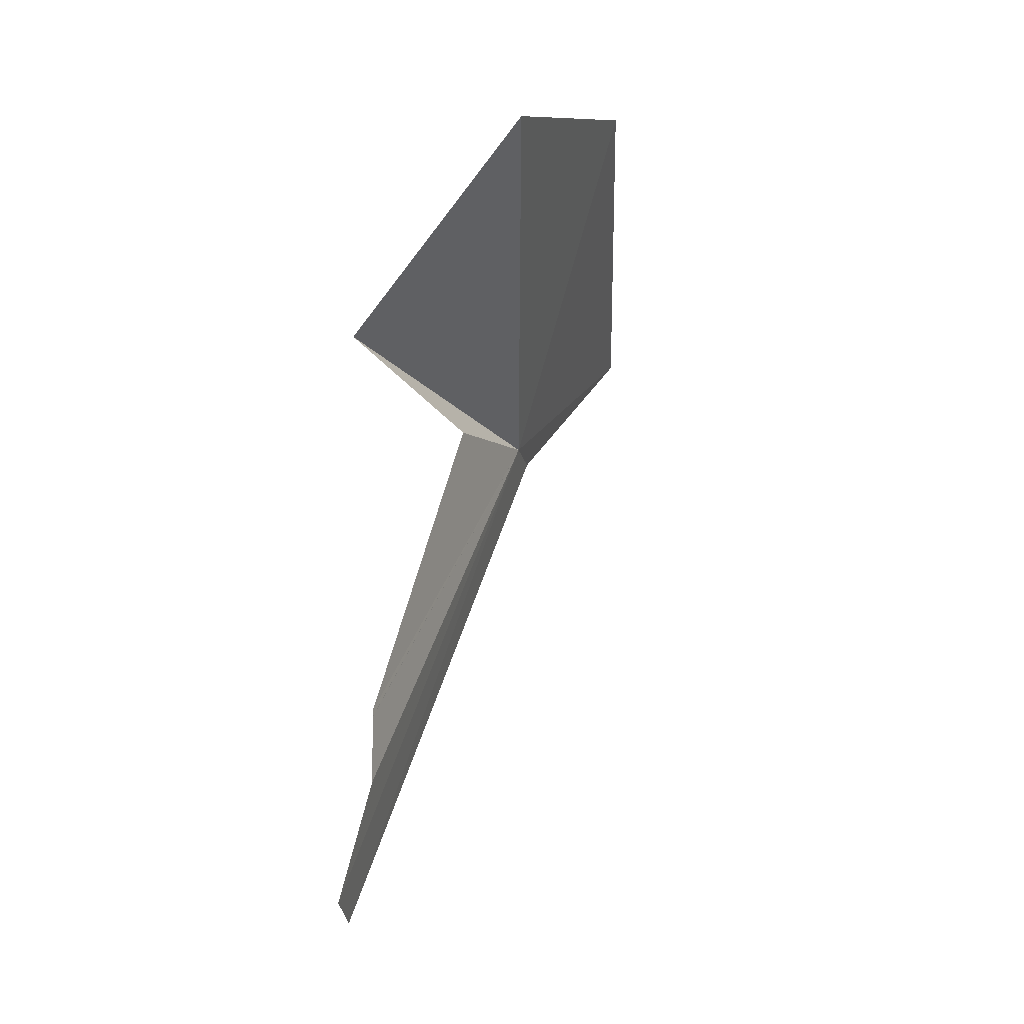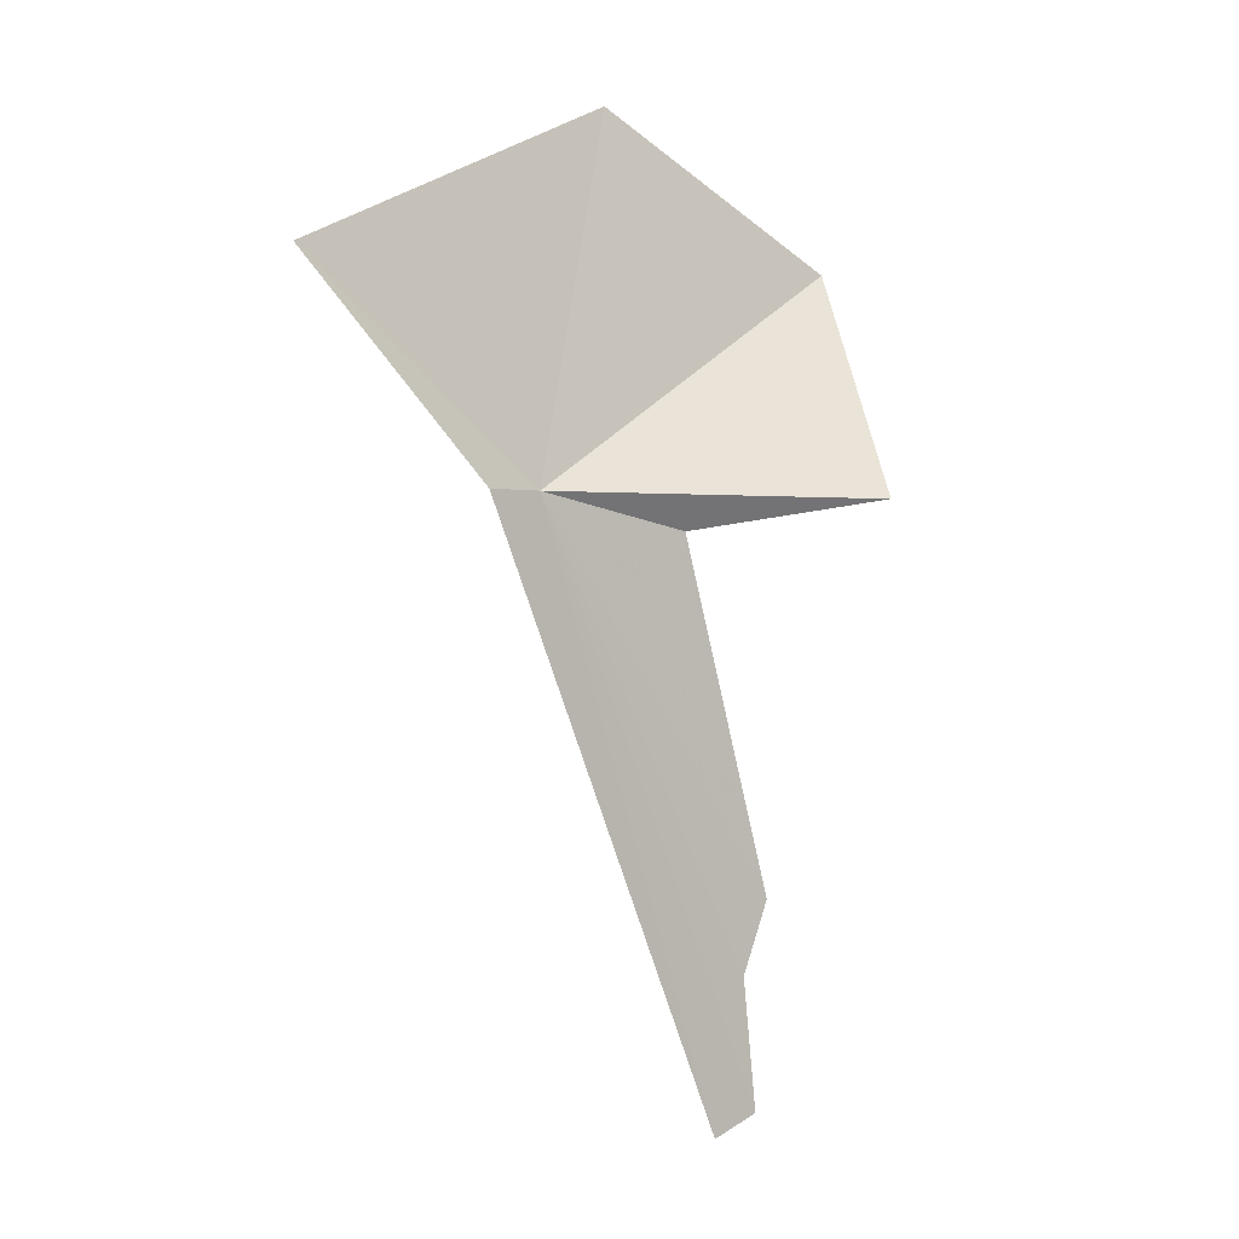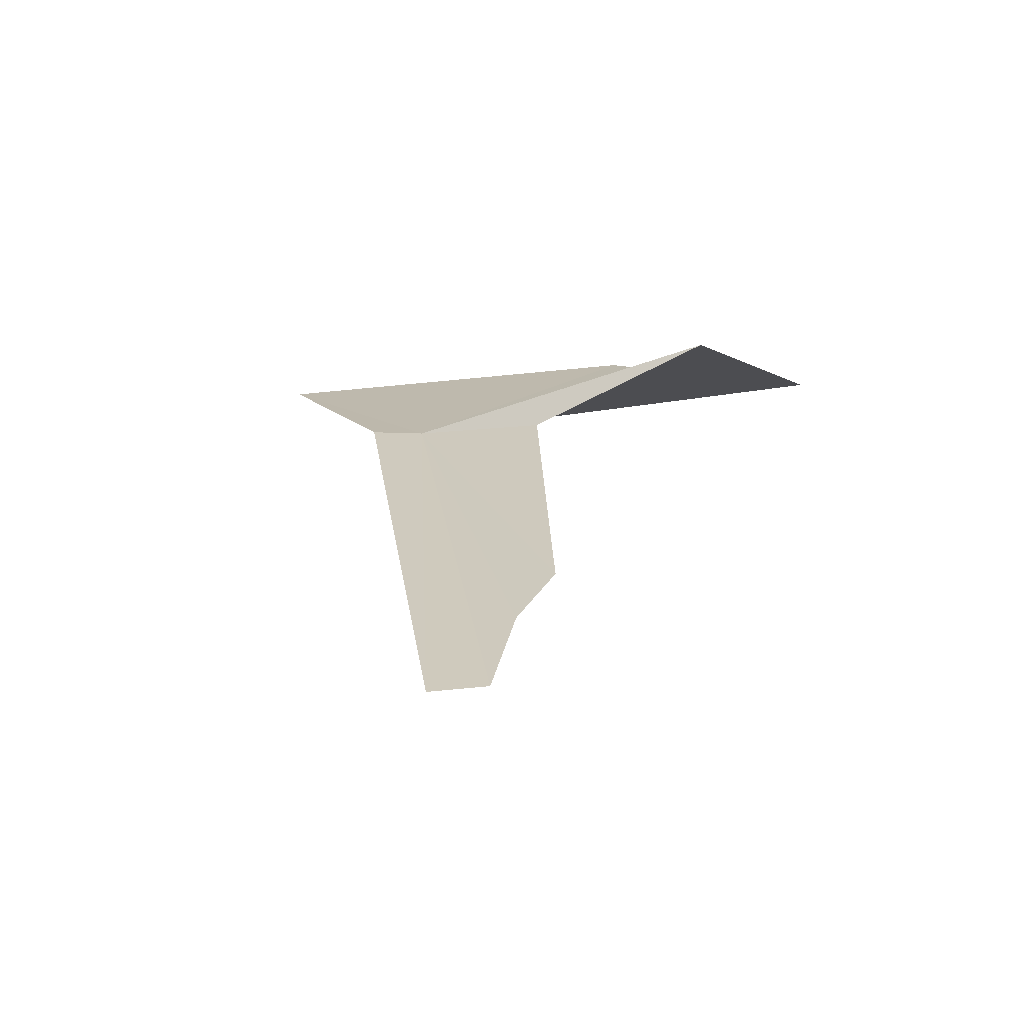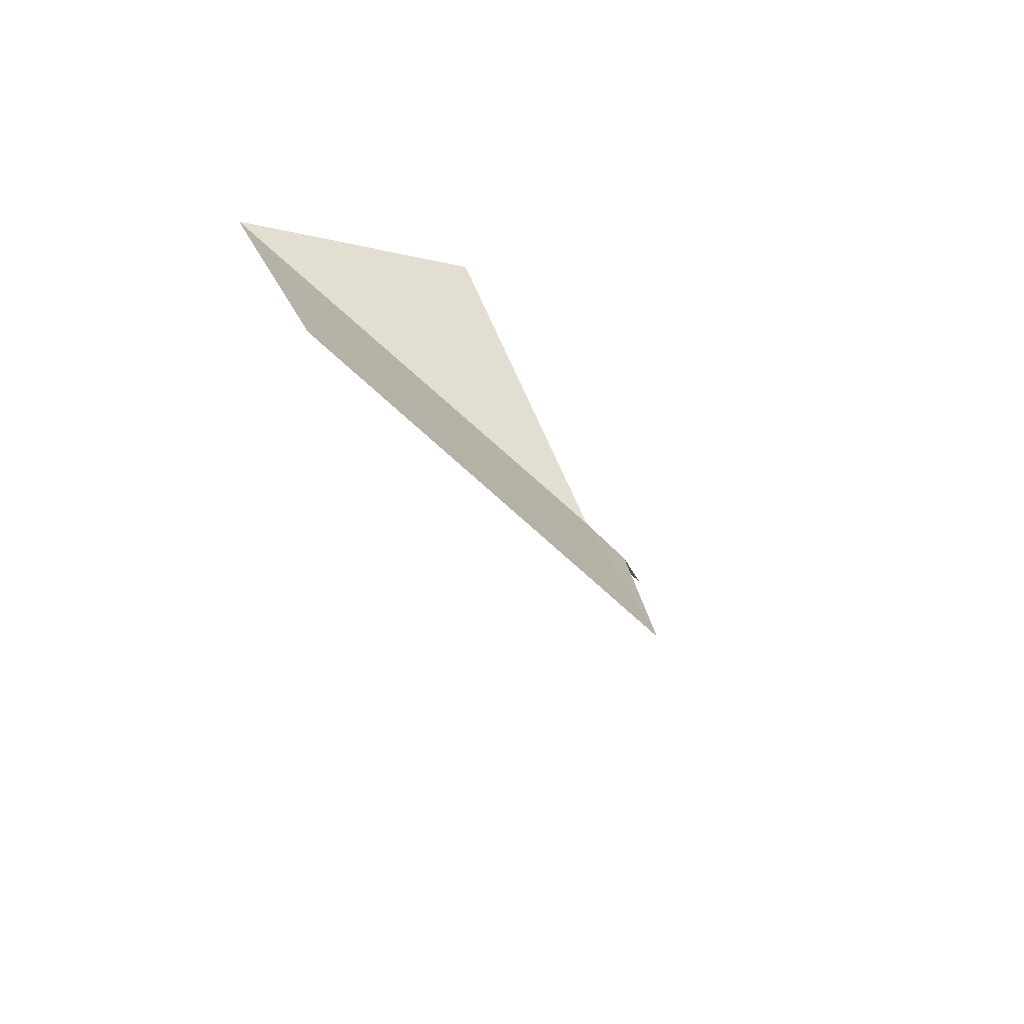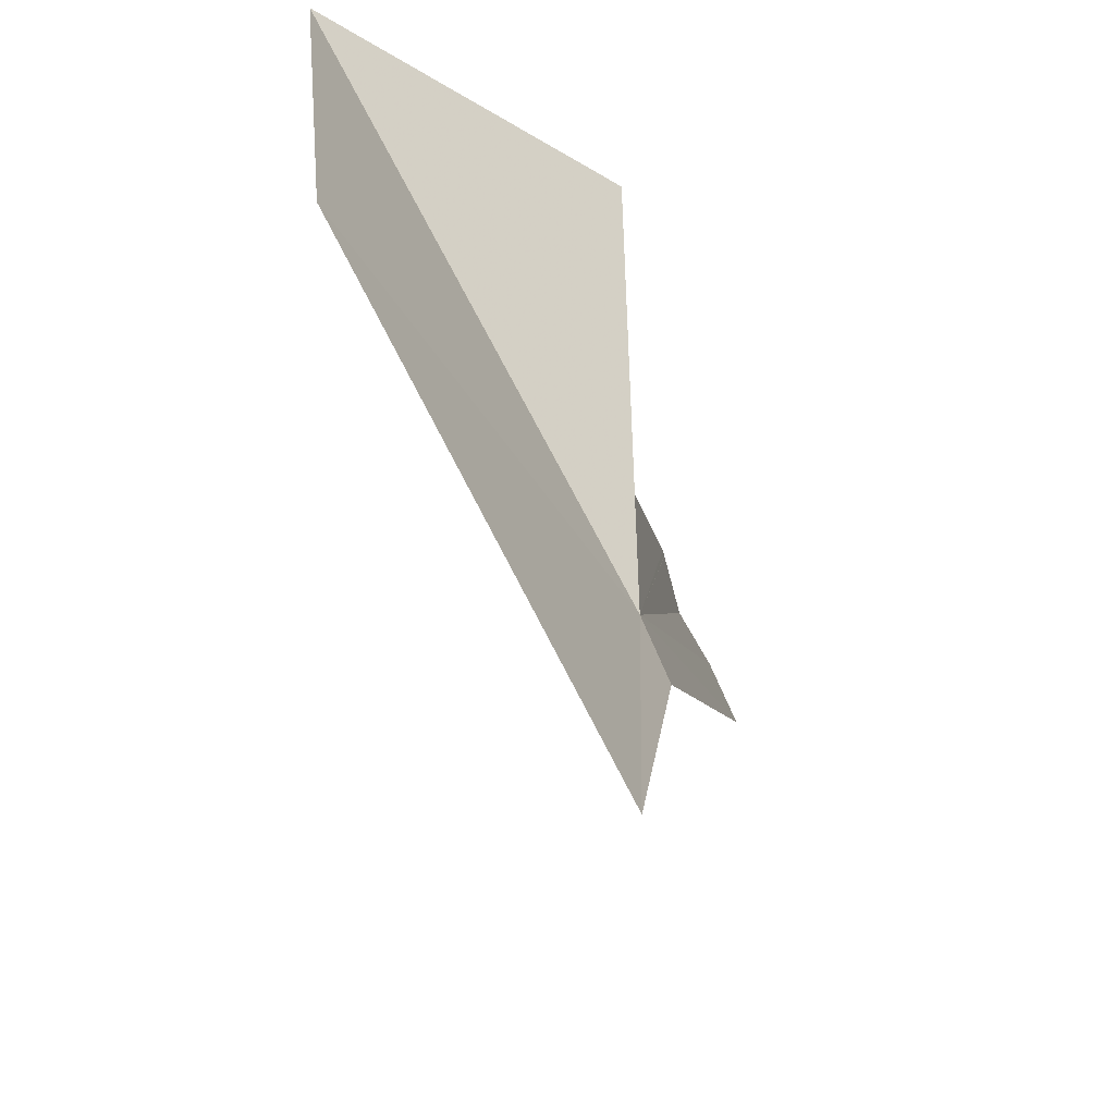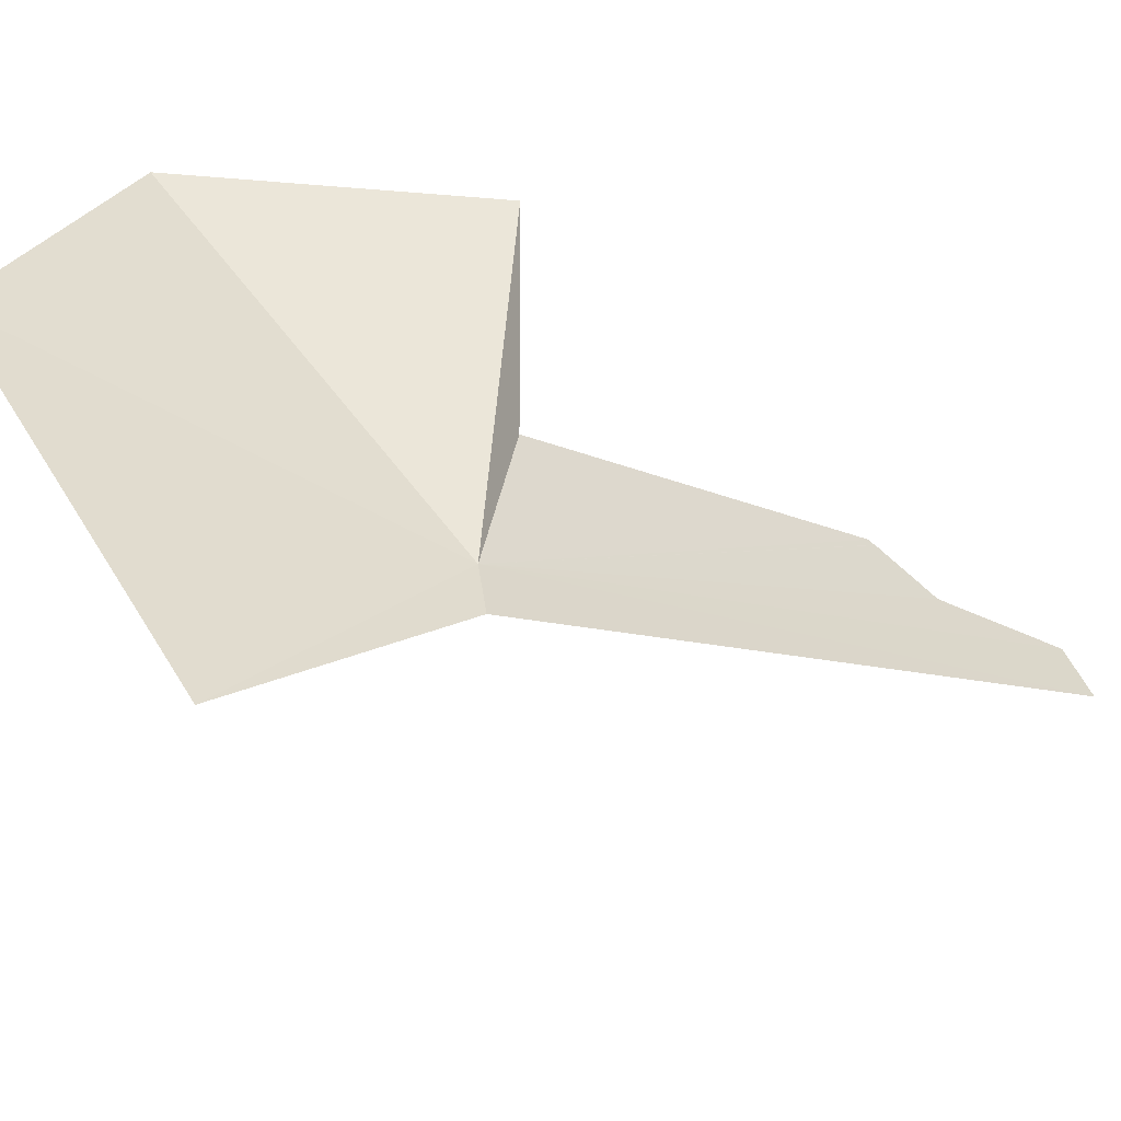
<metadata>
{"format":"obj","ext":"obj","renderer":"f3d","projection":"perspective","resolution":1024,"background":"white","views":[{"elev":-29.5,"azim":-149.4,"up":"+Z"},{"elev":18.5,"azim":67.0,"up":"+Z"},{"elev":-49.2,"azim":118.3,"up":"+Z"},{"elev":67.7,"azim":-20.5,"up":"+Z"},{"elev":-20.5,"azim":-3.8,"up":"+Y"},{"elev":-33.0,"azim":39.5,"up":"+Y"}]}
</metadata>
<code>
v -17.64 59.18 11.71
v -13.17 62.64 -6.895
v -17.02 57.48 12.12
v -15.16 64.45 -2.977
v -15.74 65.38 -1.149
v -15.74 65.38 -1.119
v -15.8 65.48 -0.9486
v -18.04 63.76 9.911
v -17.82 70.32 10.22
v -25.07 71.64 15.53
v -24.65 64.04 21.17
v -18.33 52.71 18.91
v -13.9 64.3 -6.807
f 1 2 3
f 1 5 4
f 1 6 5
f 1 7 6
f 1 9 8
f 1 10 9
f 1 11 10
f 1 12 11
f 1 3 12
f 1 4 13
f 1 13 2
f 1 8 7

</code>
